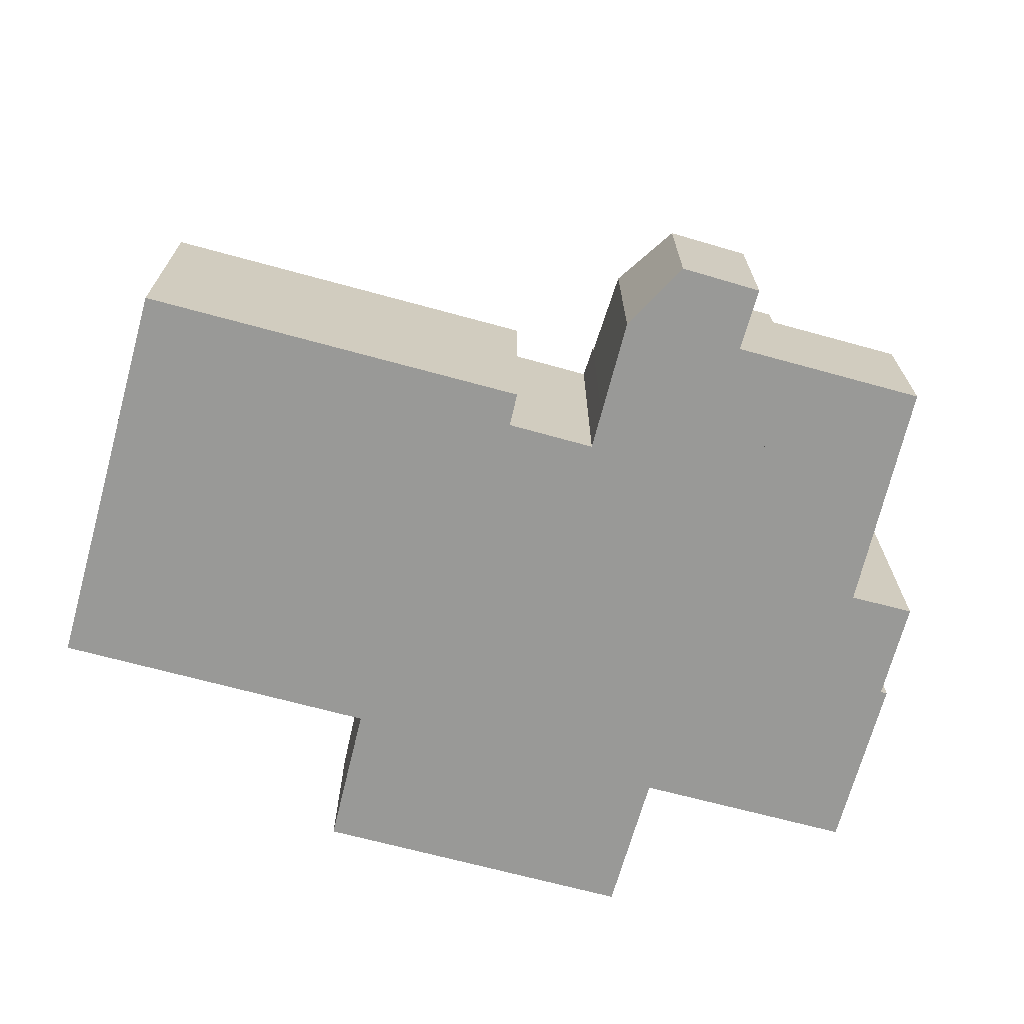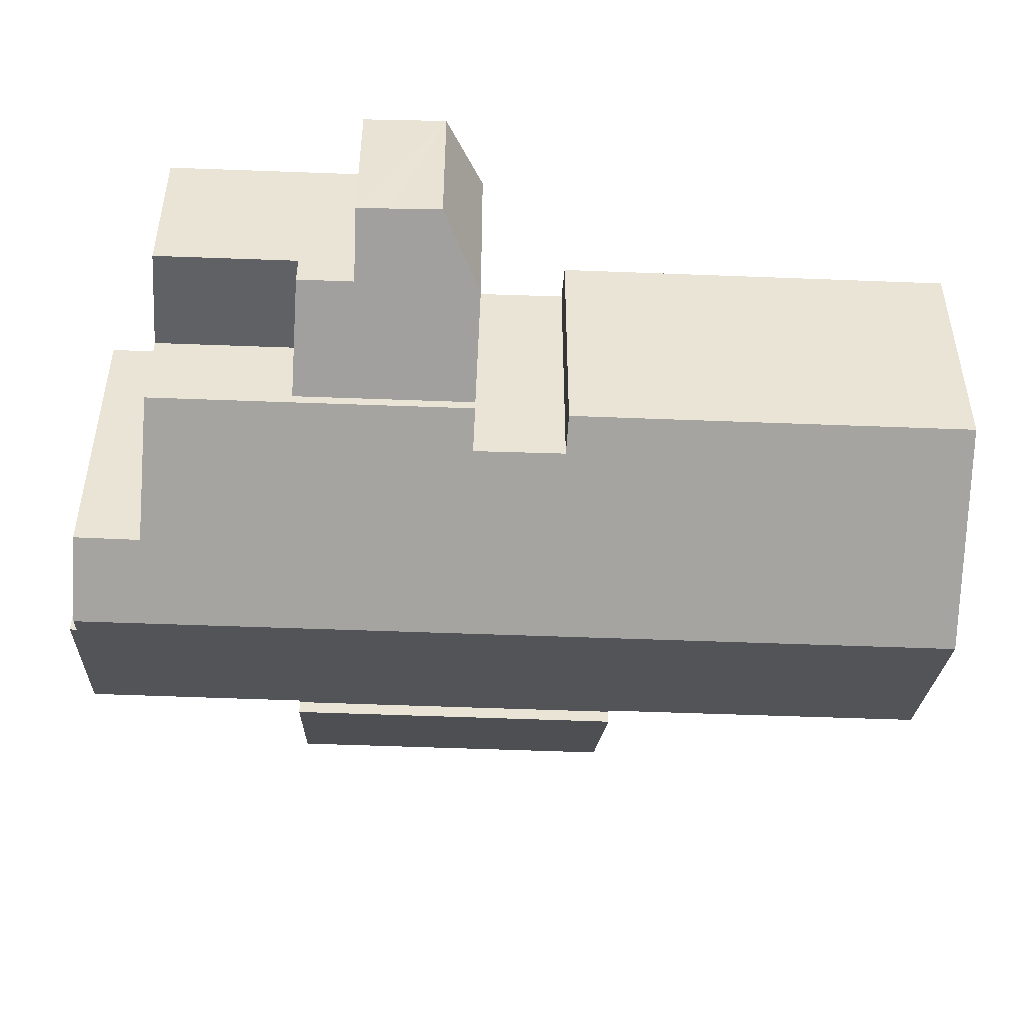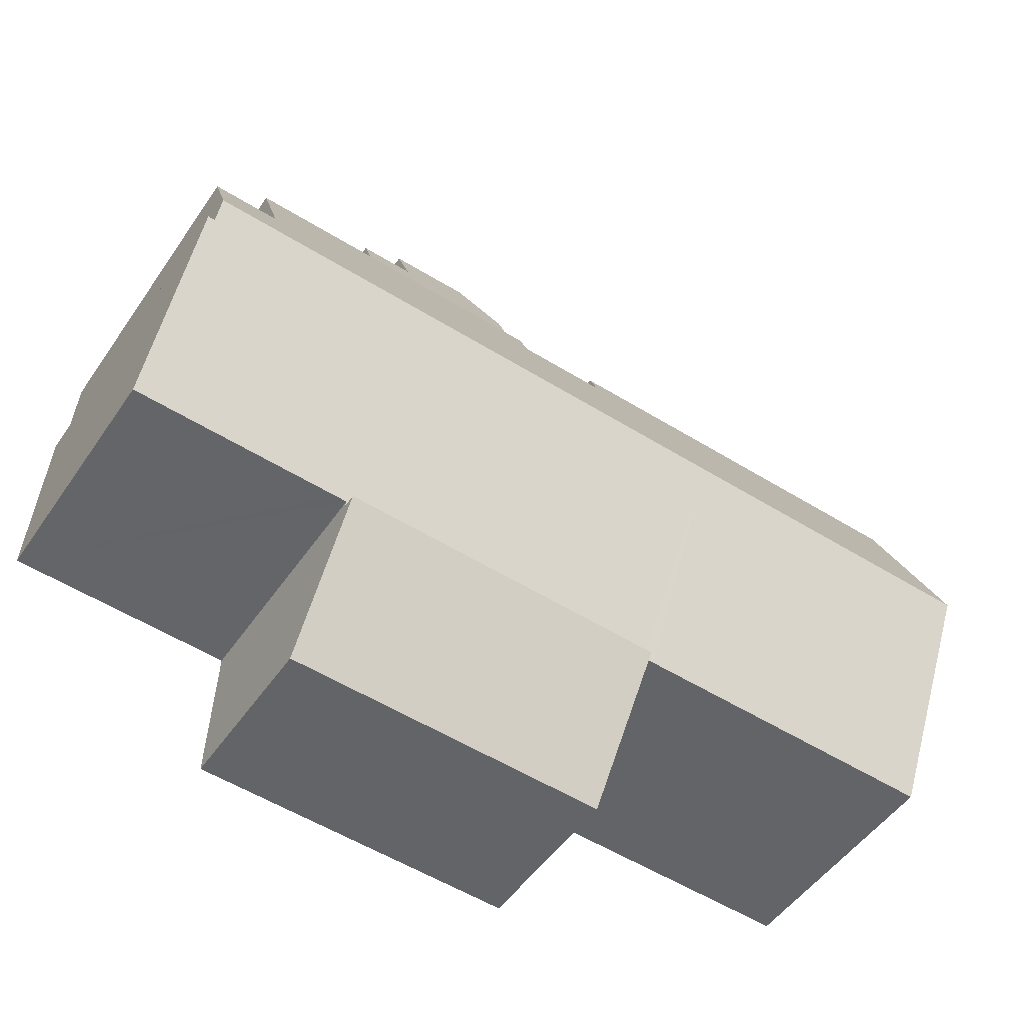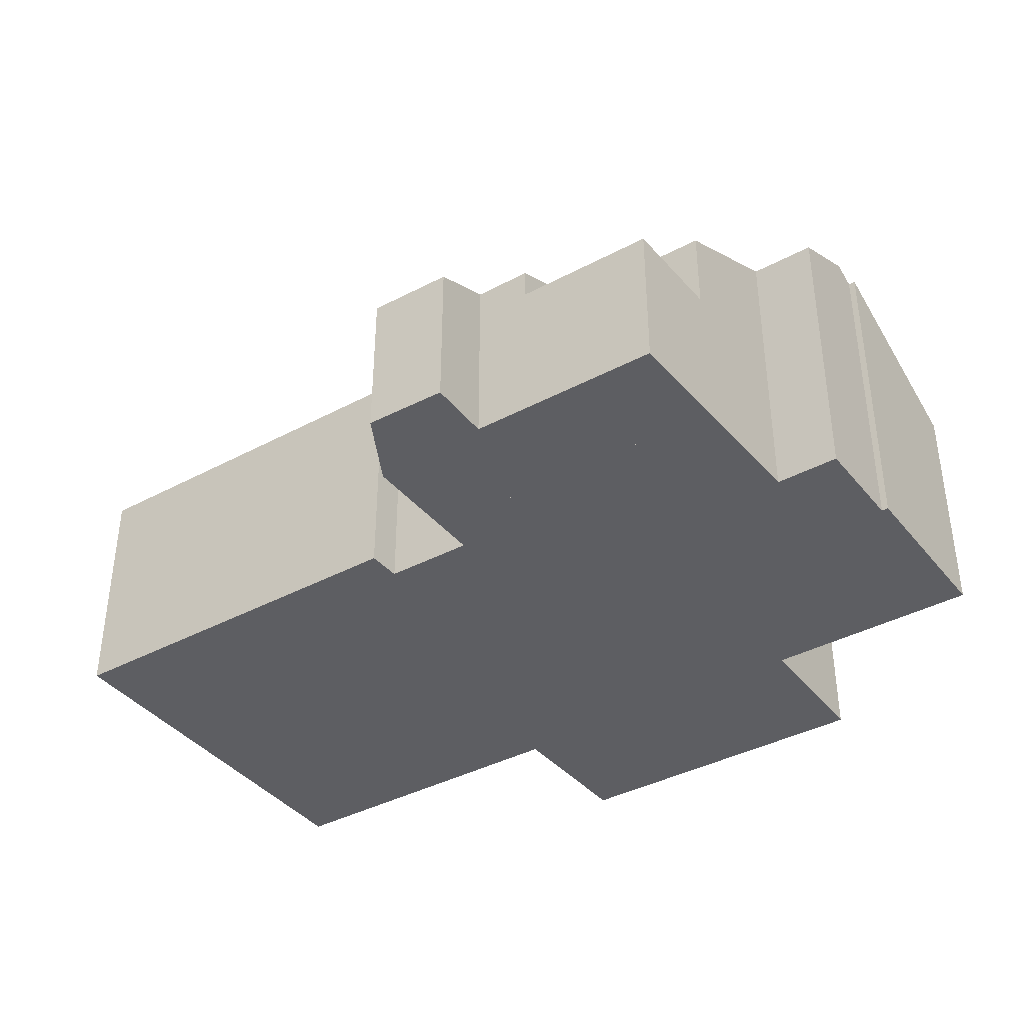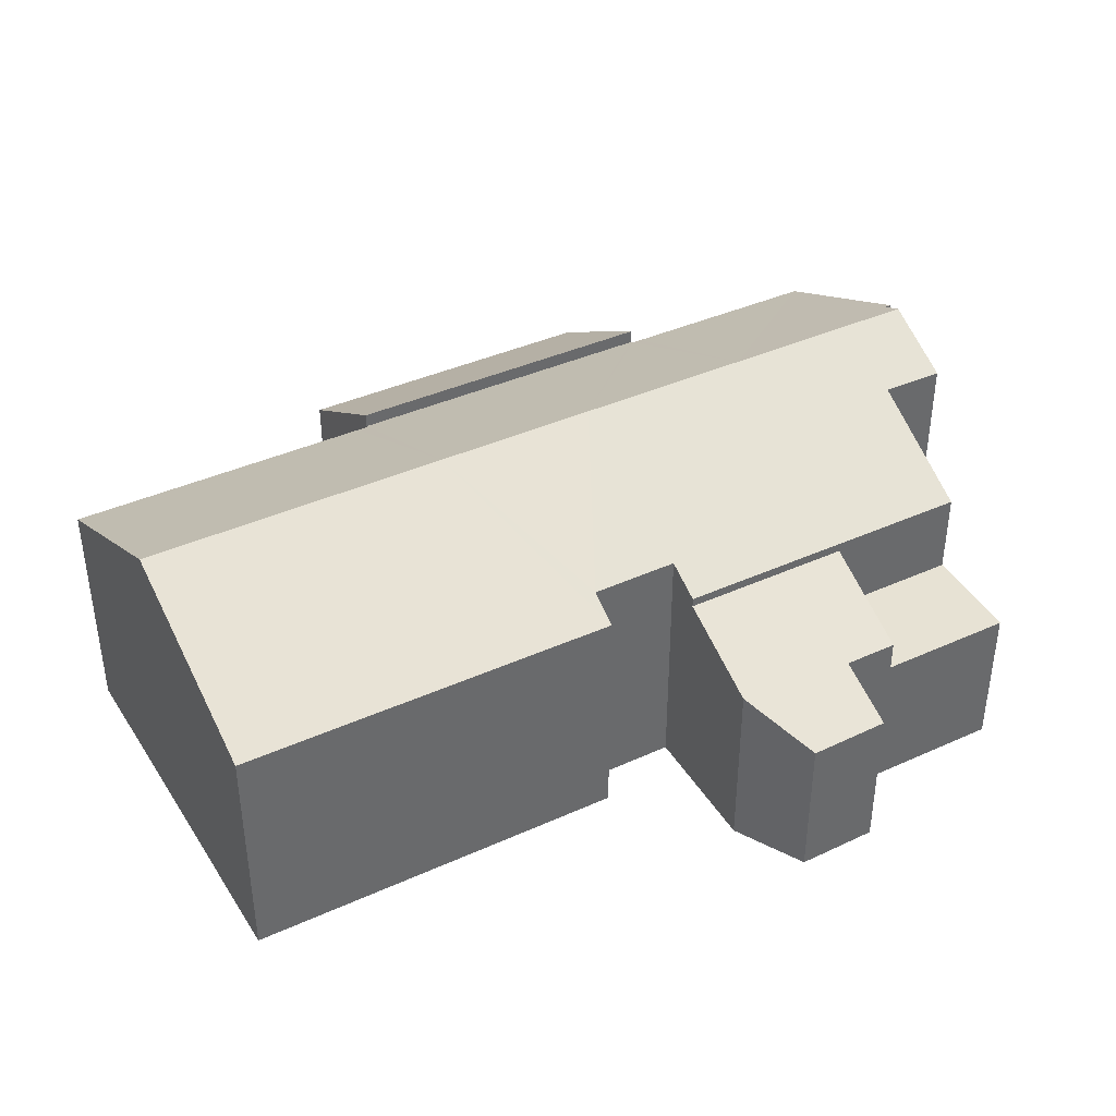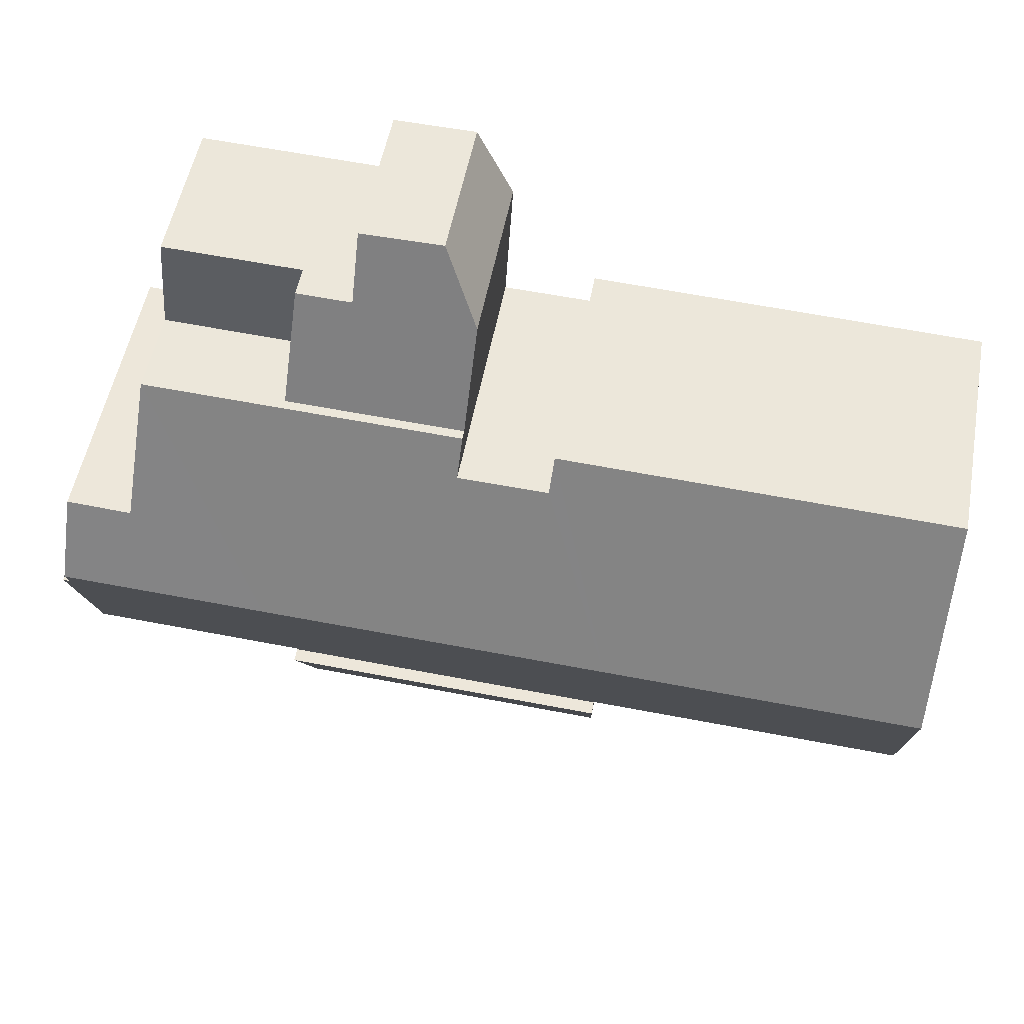
<metadata>
{"format":"obj","ext":"obj","renderer":"f3d","projection":"perspective","resolution":1024,"background":"white","views":[{"elev":-68.8,"azim":-17.8,"up":"+Y"},{"elev":41.7,"azim":180.0,"up":"+Z"},{"elev":-50.1,"azim":146.9,"up":"+Z"},{"elev":-38.6,"azim":31.5,"up":"+Y"},{"elev":39.8,"azim":-31.7,"up":"+Y"},{"elev":52.3,"azim":-169.6,"up":"+Z"}]}
</metadata>
<code>
v  0.194 8.629 -5.274
v  8.571 6.182 -10.18
v  0.387 6.185 -10.54
v  8.378 8.626 -4.911
v  8.873 6.18 -10.17
v  13 6.135 -10.08
v  8.88 6.133 -10.27
v  12.69 8.627 -4.719
v  17.46 6.135 -9.873
v  17.46 6.191 -9.753
v  17.36 8.627 -4.512
v  17.71 6.191 -9.741
v  23.13 6.197 -9.479
v  22.71 8.366 -4.835
v  22.68 8.627 -4.275
v  22.89 8.367 -4.824
v  17 6.135 0.838
v  12.53 6.594 -0.346
v  12.47 6.133 0.644
v  20.62 6.134 0.993
v  20.9 7.69 -2.34
v  22.57 7.684 -2.253
v  8.184 6.183 0.359
v  0 6.184 3.787e-16
v  10.15 6.18 0.445
v  10.22 6.59 -0.434
v  12.43 6.595 -0.35
v  22.71 2.961e-16 -4.835
v  22.68 2.618e-16 -4.275
v  22.57 1.38e-16 -2.253
v  22.89 2.954e-16 -4.824
v  23.13 5.804e-16 -9.479
v  17.46 5.972e-16 -9.753
v  17.46 6.045e-16 -9.873
v  10.22 2.657e-17 -0.434
v  10.15 -2.725e-17 0.445
v  20.9 1.433e-16 -2.34
v  20.62 -6.08e-17 0.993
v  0 0 0
v  8.184 -2.198e-17 0.359
v  12.53 2.119e-17 -0.346
v  12.43 2.143e-17 -0.35
v  12.47 -3.943e-17 0.644
v  17 -5.131e-17 0.838
v  17.71 5.965e-16 -9.741
v  13 6.171e-16 -10.08
v  8.88 6.287e-16 -10.27
v  8.873 6.226e-16 -10.17
v  0.387 6.457e-16 -10.54
v  8.571 6.234e-16 -10.18
v  0.194 3.229e-16 -5.274
v  8.88 6.511 -10.27
v  13.21 4.328 -13.76
v  9.144 4.329 -13.94
v  17.6 4.327 -13.56
v  13 6.511 -10.08
v  17.46 6.511 -9.873
v  17.6 8.301e-16 -13.56
v  13.21 8.424e-16 -13.76
v  9.144 8.538e-16 -13.94
v  16.82 3.932 3.531
v  20.62 3.932 0.993
v  17 3.932 0.838
v  20.39 3.932 3.679
v  20.43 3.932 3.241
v  20.39 -2.253e-16 3.679
v  20.43 -1.985e-16 3.241
v  16.82 -2.162e-16 3.531
v  17 5.892 0.838
v  15.41 4.718 3.472
v  16.82 4.719 3.531
v  12.47 5.892 0.644
v  14.51 3.991 5.108
v  13.23 3.981 5.078
v  12.32 4.782 3.193
v  15.34 3.998 5.128
v  13.23 -3.109e-16 5.078
v  15.34 -3.14e-16 5.128
v  14.51 -3.128e-16 5.108
v  15.41 -2.126e-16 3.472
v  12.32 -1.955e-16 3.193
g defaultobject
f 1 2 3
f 2 1 4
f 2 4 5
f 5 6 7
f 6 5 4
f 6 4 8
f 6 8 9
f 9 8 10
f 10 8 11
f 10 11 12
f 12 11 13
f 13 11 14
f 14 11 15
f 16 13 14
f 17 18 19
f 18 17 8
f 8 17 11
f 11 17 20
f 11 20 21
f 11 21 15
f 15 21 22
f 23 1 24
f 1 23 4
f 4 23 25
f 4 25 26
f 4 26 8
f 8 26 27
f 8 27 18
f 22 14 15
f 14 22 28
f 28 22 29
f 29 22 30
f 31 13 16
f 13 31 32
f 33 9 10
f 9 33 34
f 25 35 26
f 35 25 36
f 20 37 21
f 37 20 38
f 14 31 16
f 31 14 28
f 39 23 24
f 23 39 40
f 23 40 25
f 25 40 36
f 35 27 26
f 27 35 18
f 18 35 41
f 41 35 42
f 43 17 19
f 17 43 20
f 20 43 38
f 38 43 44
f 37 22 21
f 22 37 30
f 32 12 13
f 12 32 10
f 10 32 33
f 33 32 45
f 34 6 9
f 6 34 7
f 7 34 46
f 7 46 47
f 48 2 5
f 2 48 3
f 3 48 49
f 49 48 50
f 7 48 5
f 48 7 47
f 49 1 3
f 1 49 24
f 24 49 51
f 24 51 39
f 41 19 18
f 19 41 43
f 34 35 46
f 35 34 42
f 42 34 41
f 41 34 43
f 43 34 44
f 44 34 33
f 44 33 45
f 44 45 32
f 44 32 37
f 44 37 38
f 46 48 47
f 48 46 40
f 40 46 35
f 40 35 36
f 50 51 49
f 51 50 39
f 39 50 40
f 40 50 48
f 32 28 37
f 28 32 31
f 28 30 37
f 30 28 29
f 52 53 54
f 53 52 55
f 55 52 56
f 55 56 57
f 56 34 57
f 34 56 52
f 34 52 46
f 46 52 47
f 34 55 57
f 55 34 58
f 58 53 55
f 53 58 59
f 53 59 54
f 54 59 60
f 54 47 52
f 47 54 60
f 46 58 34
f 58 46 59
f 59 46 47
f 59 47 60
f 61 62 63
f 62 61 64
f 62 64 65
f 66 65 64
f 65 66 62
f 62 66 38
f 38 66 67
f 38 63 62
f 63 38 44
f 44 61 63
f 61 44 68
f 68 64 61
f 64 68 66
f 67 44 38
f 44 67 66
f 44 66 68
f 69 70 71
f 70 69 72
f 70 72 73
f 73 72 74
f 74 72 75
f 73 76 70
f 77 73 74
f 73 77 76
f 76 77 78
f 78 77 79
f 70 68 71
f 68 70 80
f 76 80 70
f 80 76 78
f 71 44 69
f 44 71 68
f 44 72 69
f 72 44 43
f 81 74 75
f 74 81 77
f 43 75 72
f 75 43 81
f 68 43 44
f 43 68 80
f 43 80 78
f 43 78 81
f 81 78 79
f 81 79 77

</code>
